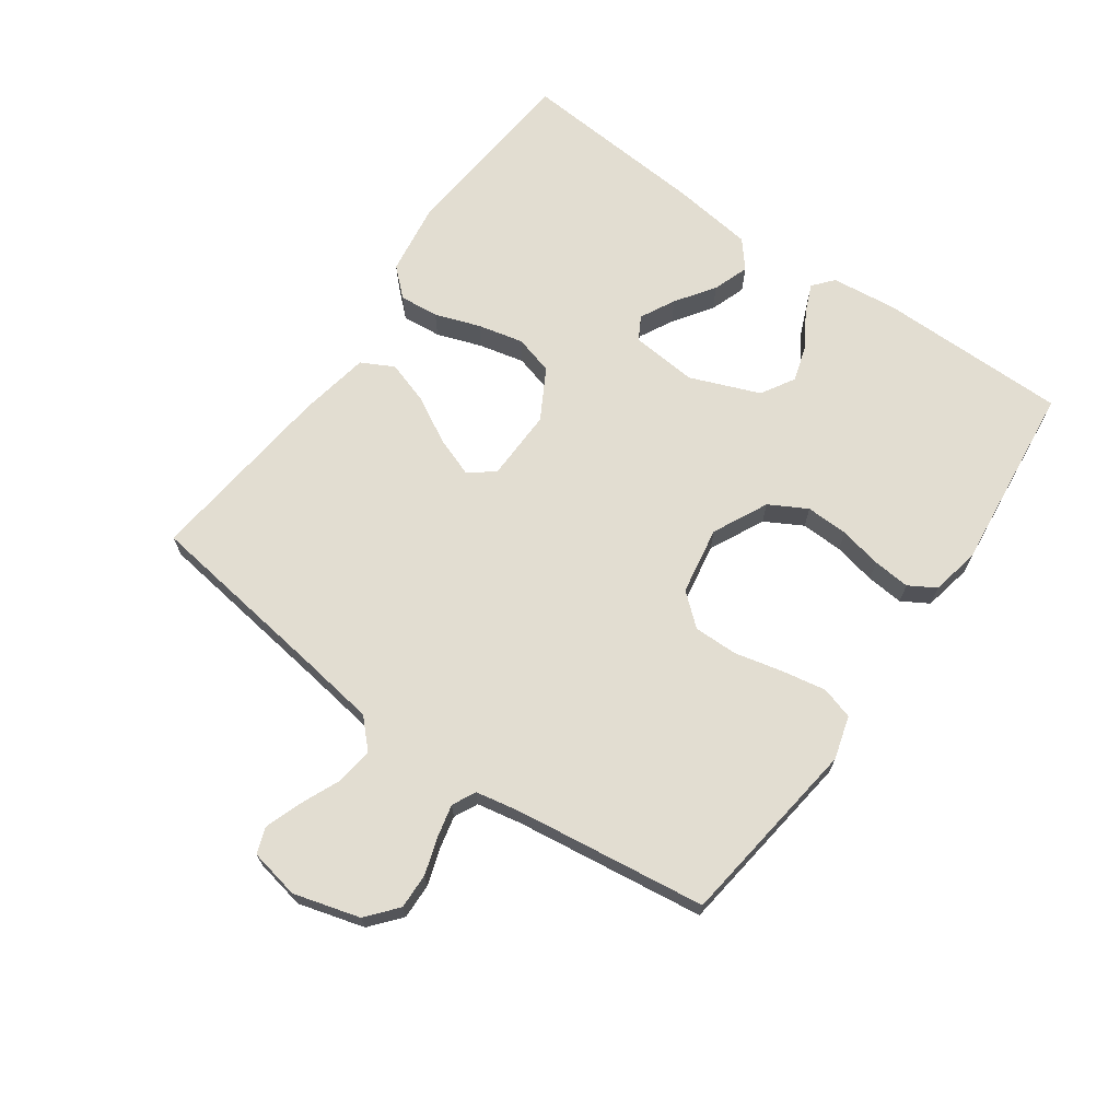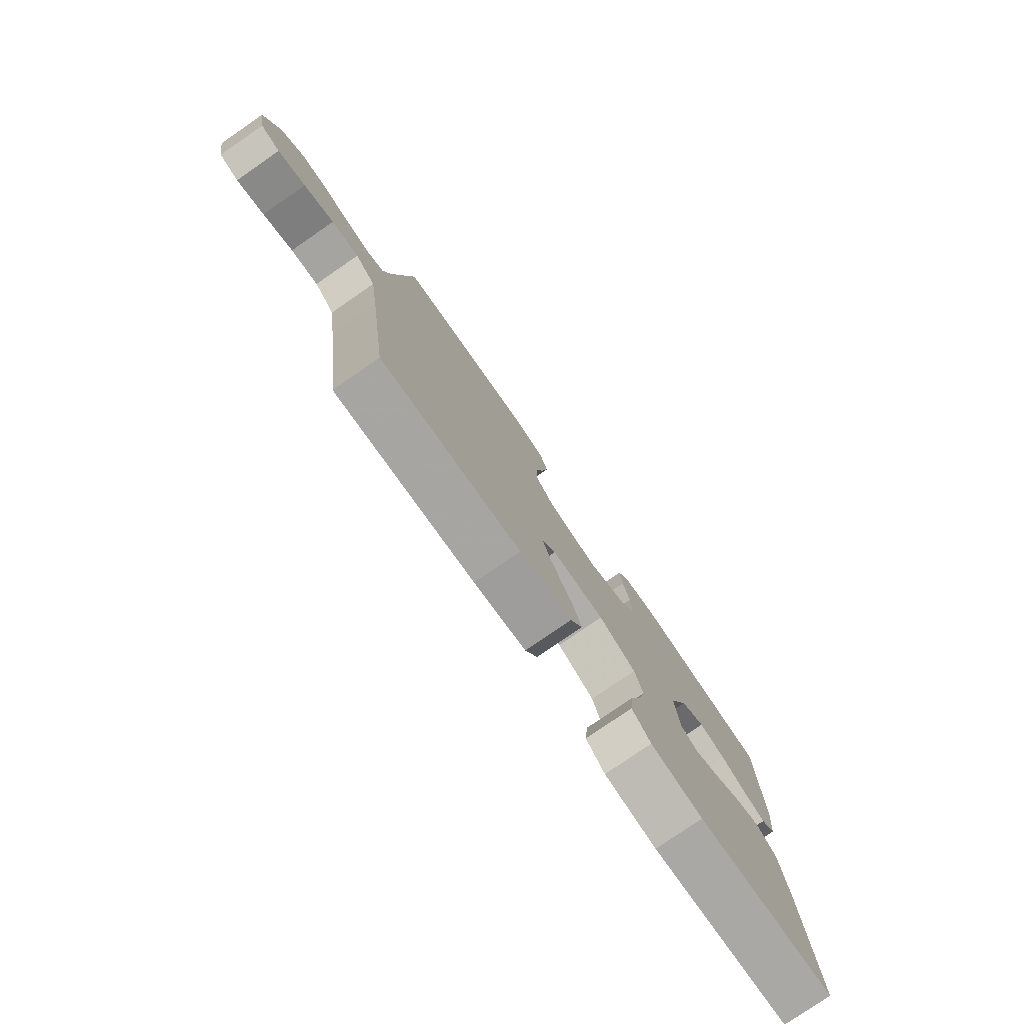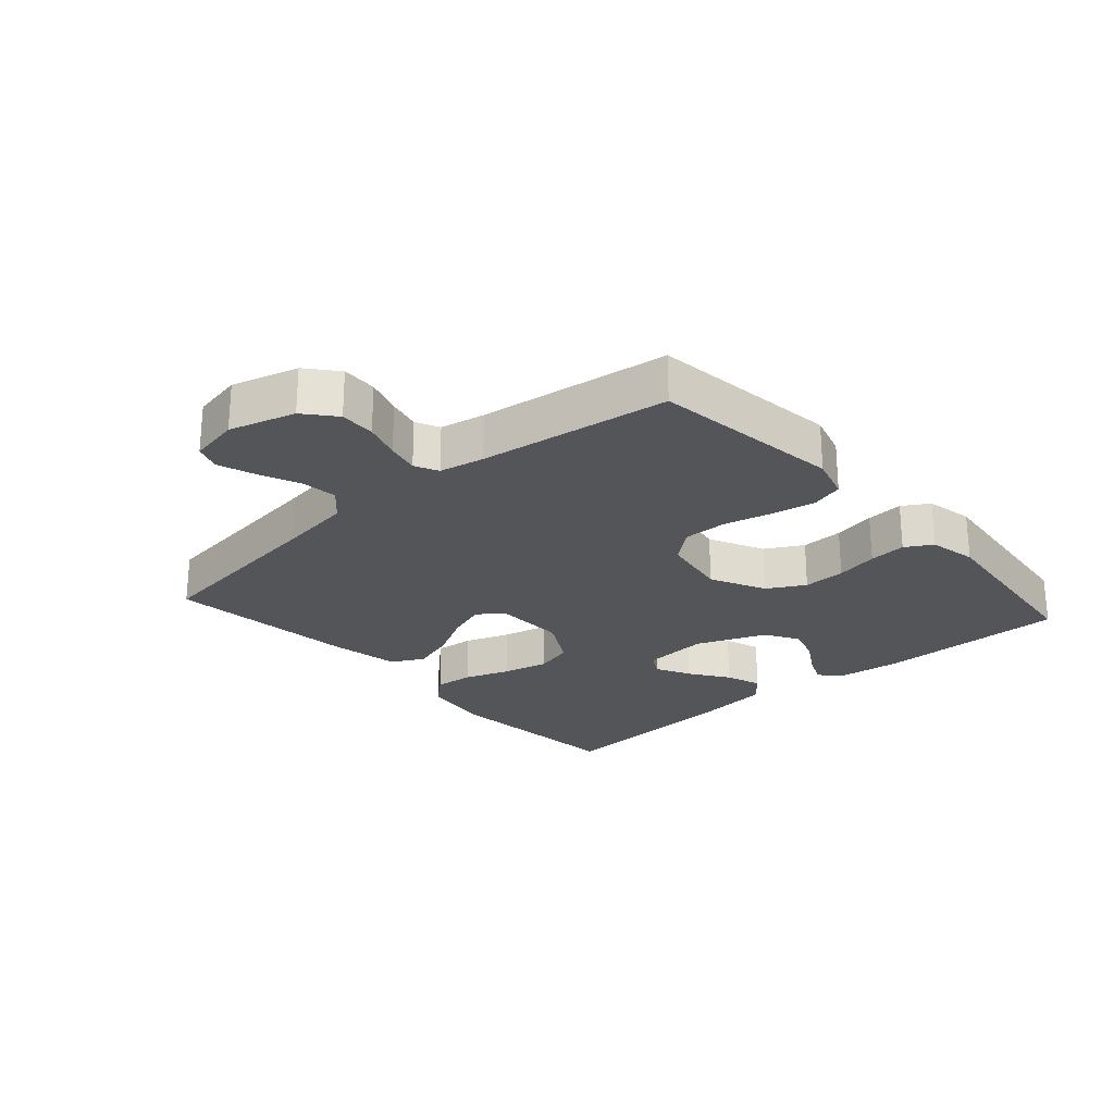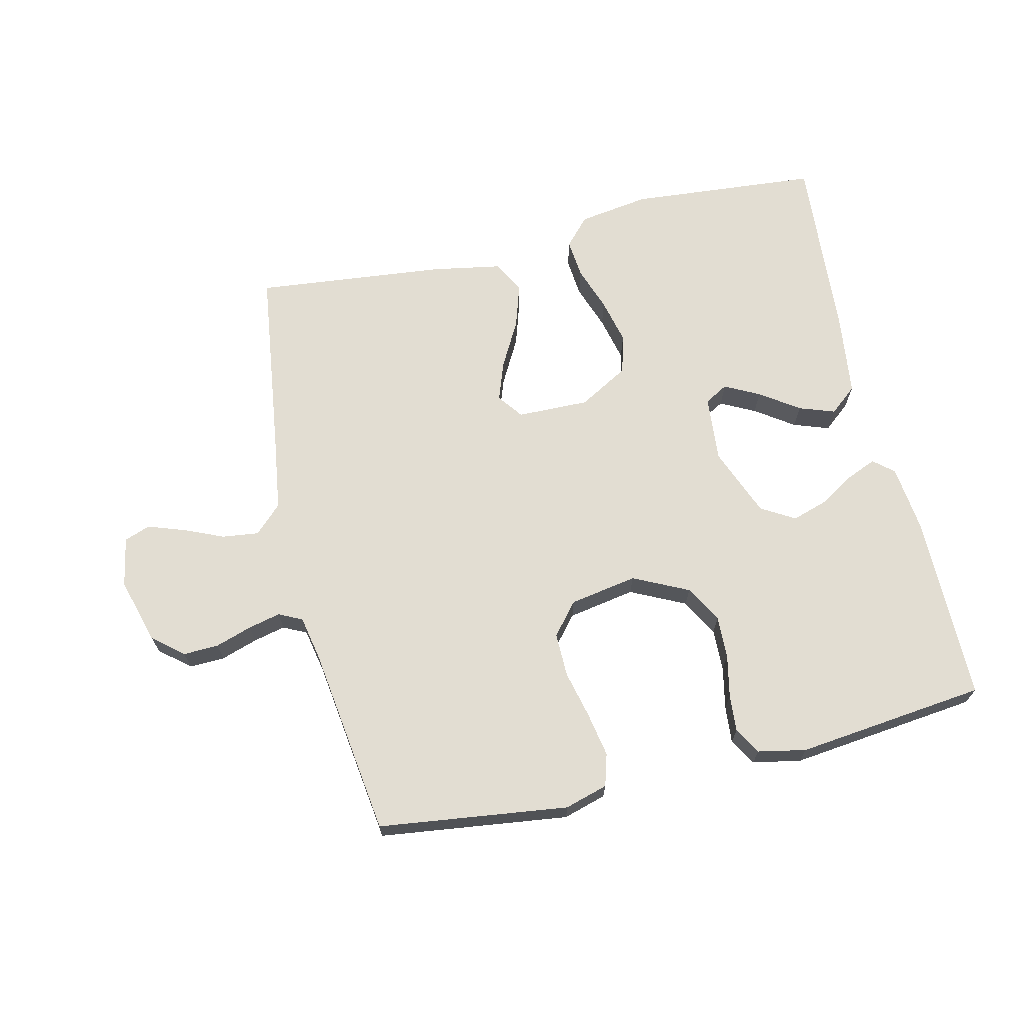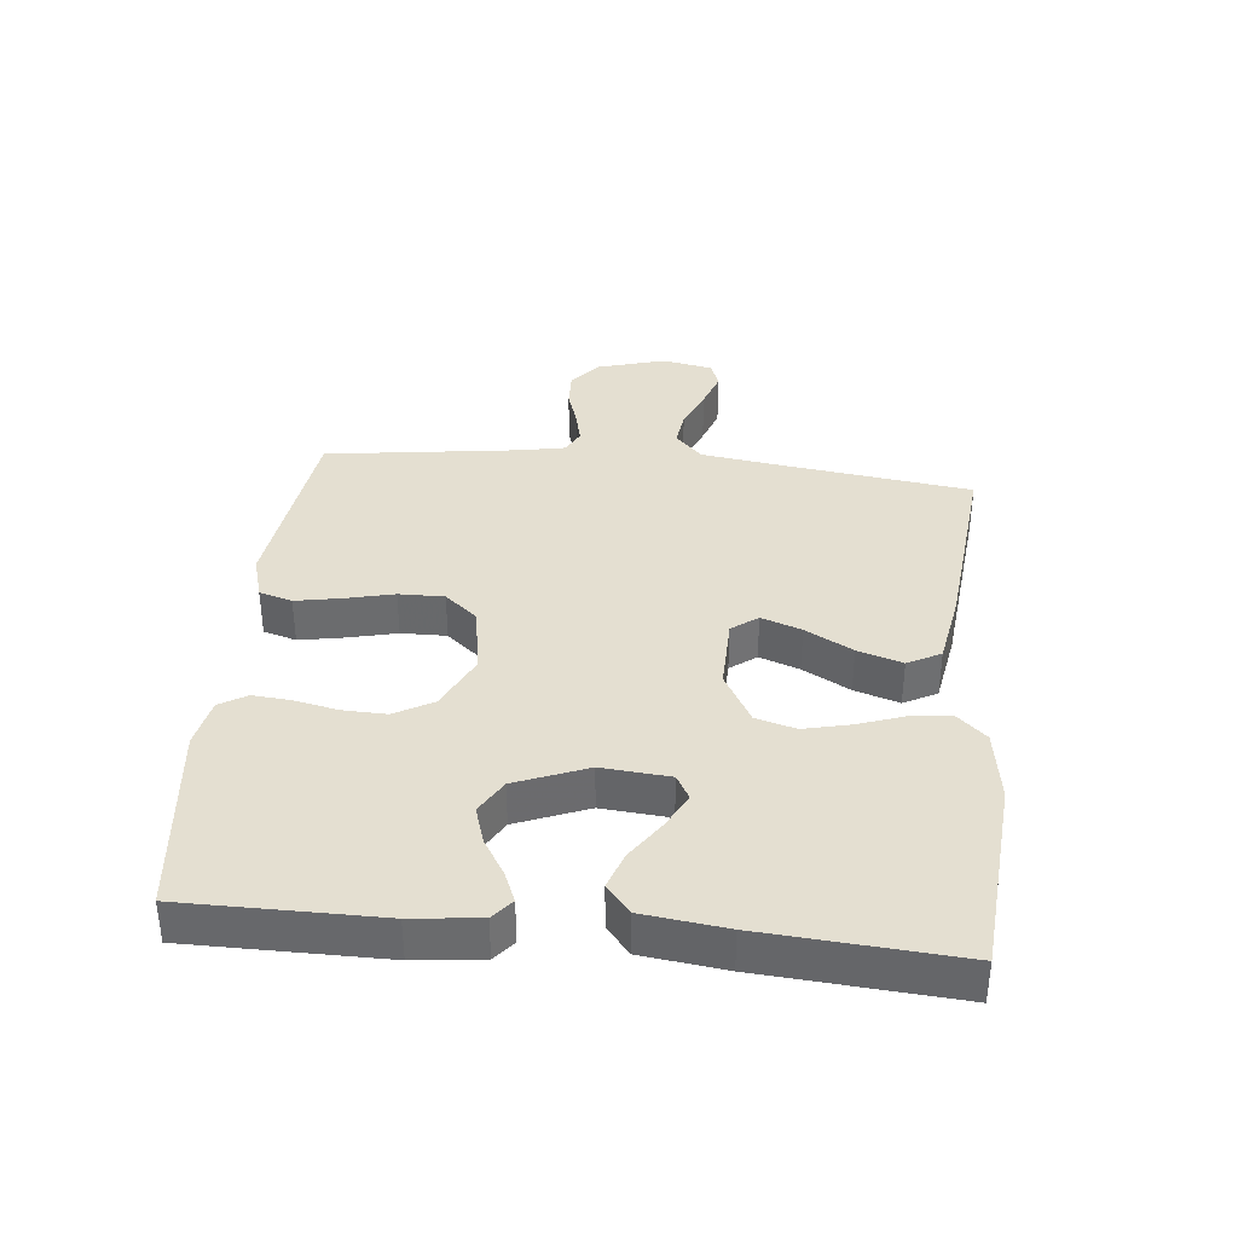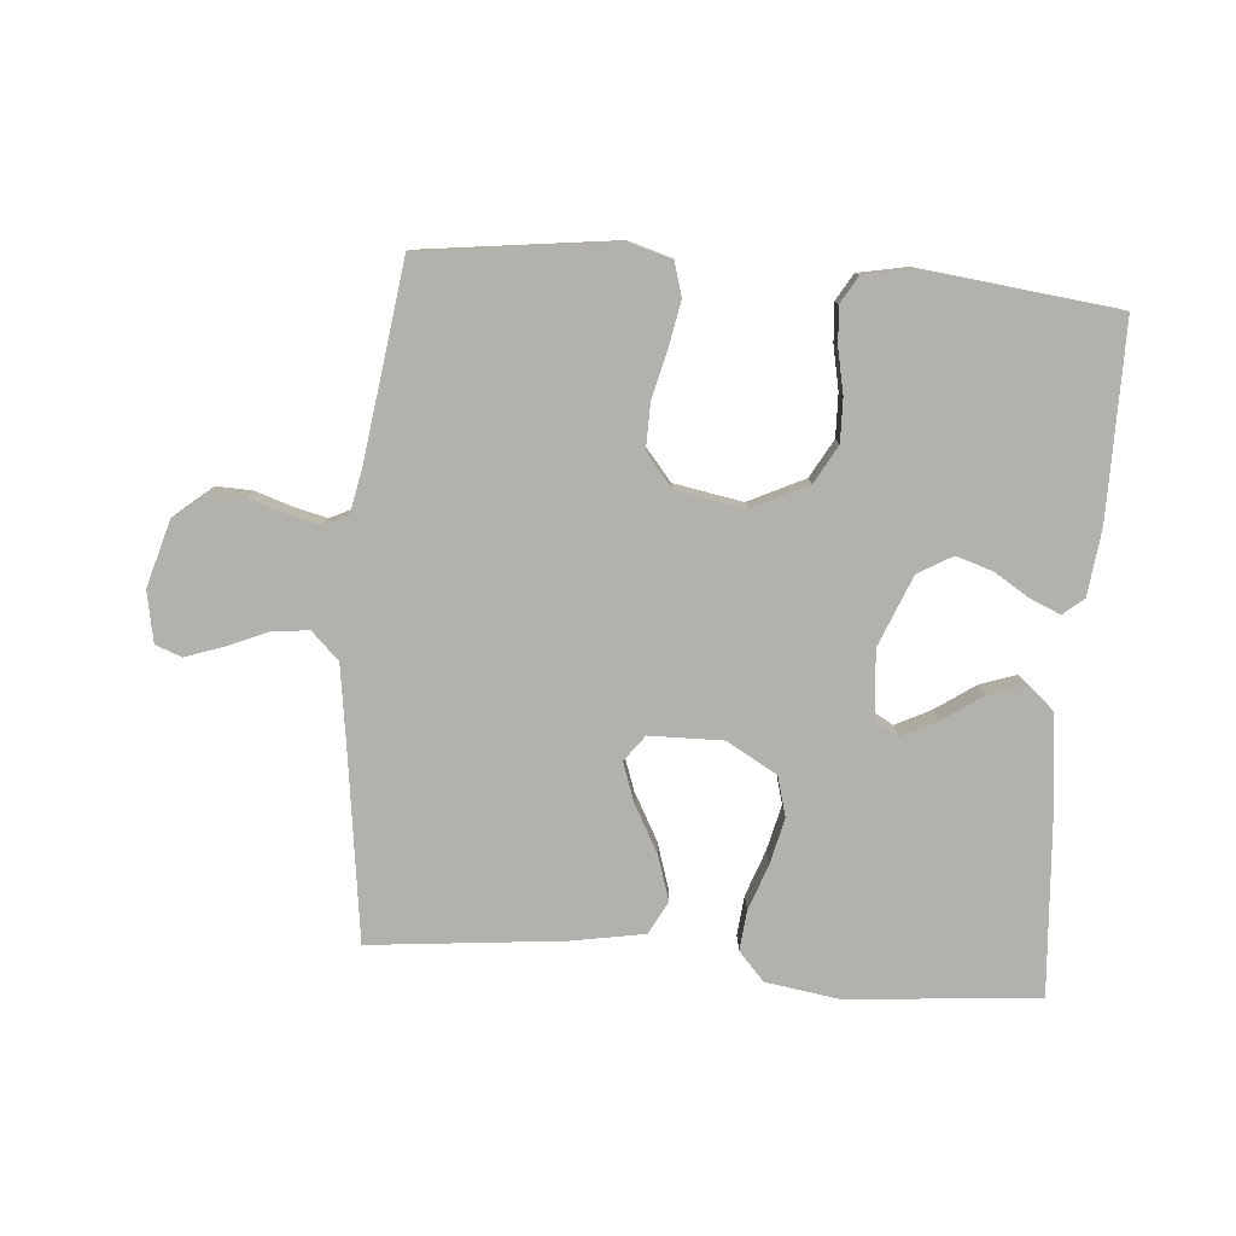
<metadata>
{"format":"obj","ext":"obj","renderer":"f3d","projection":"perspective","resolution":1024,"background":"white","views":[{"elev":68.5,"azim":-54.5,"up":"+Y"},{"elev":-78.5,"azim":-55.4,"up":"+Z"},{"elev":-24.5,"azim":-48.4,"up":"+Y"},{"elev":68.2,"azim":-13.1,"up":"+Y"},{"elev":36.8,"azim":95.8,"up":"+Y"},{"elev":-79.1,"azim":-4.7,"up":"+Y"}]}
</metadata>
<code>
v -0.5 0.07 0.5
v -0.2 0.07 0.538
v -0.132 0.07 0.518
v -0.117 0.07 0.467
v -0.13 0.07 0.397
v -0.148 0.07 0.322
v -0.149 0.07 0.252
v -0.107 0.07 0.202
v 0 0.07 0.183
v 0.087 0.07 0.225
v 0.12 0.07 0.284
v 0.118 0.07 0.351
v 0.104 0.07 0.418
v 0.099 0.07 0.477
v 0.124 0.07 0.519
v 0.2 0.07 0.534
v 0.5 0.07 0.5
v 0.5 0.07 0.2
v 0.488 0.07 0.096
v 0.456 0.07 0.069
v 0.409 0.07 0.089
v 0.354 0.07 0.123
v 0.297 0.07 0.141
v 0.244 0.07 0.11
v 0.2 0.07 0
v 0.209 0.07 -0.105
v 0.246 0.07 -0.126
v 0.301 0.07 -0.098
v 0.362 0.07 -0.056
v 0.419 0.07 -0.036
v 0.462 0.07 -0.072
v 0.478 0.07 -0.2
v 0.5 0.07 -0.5
v 0.2 0.07 -0.525
v 0.088 0.07 -0.508
v 0.048 0.07 -0.464
v 0.054 0.07 -0.402
v 0.079 0.07 -0.331
v 0.096 0.07 -0.259
v 0.079 0.07 -0.197
v 0 0.07 -0.152
v -0.114 0.07 -0.154
v -0.144 0.07 -0.194
v -0.122 0.07 -0.256
v -0.082 0.07 -0.329
v -0.06 0.07 -0.398
v -0.087 0.07 -0.449
v -0.2 0.07 -0.469
v -0.5 0.07 -0.5
v -0.54 0.07 -0.2
v -0.557 0.07 -0.082
v -0.6 0.07 -0.04
v -0.658 0.07 -0.047
v -0.721 0.07 -0.074
v -0.779 0.07 -0.094
v -0.82 0.07 -0.079
v -0.835 0.07 0
v -0.805 0.07 0.104
v -0.757 0.07 0.144
v -0.701 0.07 0.142
v -0.643 0.07 0.123
v -0.592 0.07 0.111
v -0.555 0.07 0.129
v -0.541 0.07 0.2
v -0.5 0 0.5
v -0.2 0 0.538
v -0.132 0 0.518
v -0.117 0 0.467
v -0.13 0 0.397
v -0.148 0 0.322
v -0.149 0 0.252
v -0.107 0 0.202
v 0 0 0.183
v 0.087 0 0.225
v 0.12 0 0.284
v 0.118 0 0.351
v 0.104 0 0.418
v 0.099 0 0.477
v 0.124 0 0.519
v 0.2 0 0.534
v 0.5 0 0.5
v 0.5 0 0.2
v 0.488 0 0.096
v 0.456 0 0.069
v 0.409 0 0.089
v 0.354 0 0.123
v 0.297 0 0.141
v 0.244 0 0.11
v 0.2 0 0
v 0.209 0 -0.105
v 0.246 0 -0.126
v 0.301 0 -0.098
v 0.362 0 -0.056
v 0.419 0 -0.036
v 0.462 0 -0.072
v 0.478 0 -0.2
v 0.5 0 -0.5
v 0.2 0 -0.525
v 0.088 0 -0.508
v 0.048 0 -0.464
v 0.054 0 -0.402
v 0.079 0 -0.331
v 0.096 0 -0.259
v 0.079 0 -0.197
v 0 0 -0.152
v -0.114 0 -0.154
v -0.144 0 -0.194
v -0.122 0 -0.256
v -0.082 0 -0.329
v -0.06 0 -0.398
v -0.087 0 -0.449
v -0.2 0 -0.469
v -0.5 0 -0.5
v -0.54 0 -0.2
v -0.557 0 -0.082
v -0.6 0 -0.04
v -0.658 0 -0.047
v -0.721 0 -0.074
v -0.779 0 -0.094
v -0.82 0 -0.079
v -0.835 0 0
v -0.805 0 0.104
v -0.757 0 0.144
v -0.701 0 0.142
v -0.643 0 0.123
v -0.592 0 0.111
v -0.555 0 0.129
v -0.541 0 0.2
f 58 59 60 61
f 58 61 62
f 57 58 62
f 56 57 62
f 53 54 55 56
f 53 56 62 63
f 47 48 49 50
f 47 50 51
f 44 45 46 47
f 43 44 47 51
f 42 43 51 52
f 35 36 37 38
f 35 38 39
f 34 35 39
f 33 34 39 40
f 31 32 33 40
f 28 29 30 31
f 27 28 31
f 19 20 21 22
f 19 22 23
f 18 19 23
f 17 18 23
f 16 17 23 24
f 12 13 14 15
f 11 12 15 16
f 3 4 5 6
f 1 2 3 6
f 64 1 6 7
f 63 64 7 8
f 52 53 63 8
f 41 42 52 8
f 40 41 8 9
f 27 31 40
f 26 27 40
f 25 26 40 9
f 11 16 24 25
f 10 11 25
f 9 10 25
f 125 124 123 122
f 126 125 122
f 126 122 121
f 126 121 120
f 120 119 118 117
f 127 126 120 117
f 114 113 112 111
f 115 114 111
f 111 110 109 108
f 115 111 108 107
f 116 115 107 106
f 102 101 100 99
f 103 102 99
f 103 99 98
f 104 103 98 97
f 104 97 96 95
f 95 94 93 92
f 95 92 91
f 86 85 84 83
f 87 86 83
f 87 83 82
f 87 82 81
f 88 87 81 80
f 79 78 77 76
f 80 79 76 75
f 70 69 68 67
f 70 67 66 65
f 71 70 65 128
f 72 71 128 127
f 72 127 117 116
f 72 116 106 105
f 73 72 105 104
f 104 95 91
f 104 91 90
f 73 104 90 89
f 89 88 80 75
f 89 75 74
f 89 74 73
f 1 65 66 2
f 2 66 67 3
f 3 67 68 4
f 4 68 69 5
f 5 69 70 6
f 6 70 71 7
f 7 71 72 8
f 8 72 73 9
f 9 73 74 10
f 10 74 75 11
f 11 75 76 12
f 12 76 77 13
f 13 77 78 14
f 14 78 79 15
f 15 79 80 16
f 16 80 81 17
f 17 81 82 18
f 18 82 83 19
f 19 83 84 20
f 20 84 85 21
f 21 85 86 22
f 22 86 87 23
f 23 87 88 24
f 24 88 89 25
f 25 89 90 26
f 26 90 91 27
f 27 91 92 28
f 28 92 93 29
f 29 93 94 30
f 30 94 95 31
f 31 95 96 32
f 32 96 97 33
f 33 97 98 34
f 34 98 99 35
f 35 99 100 36
f 36 100 101 37
f 37 101 102 38
f 38 102 103 39
f 39 103 104 40
f 40 104 105 41
f 41 105 106 42
f 42 106 107 43
f 43 107 108 44
f 44 108 109 45
f 45 109 110 46
f 46 110 111 47
f 47 111 112 48
f 48 112 113 49
f 49 113 114 50
f 50 114 115 51
f 51 115 116 52
f 52 116 117 53
f 53 117 118 54
f 54 118 119 55
f 55 119 120 56
f 56 120 121 57
f 57 121 122 58
f 58 122 123 59
f 59 123 124 60
f 60 124 125 61
f 61 125 126 62
f 62 126 127 63
f 63 127 128 64
f 64 128 65 1

</code>
